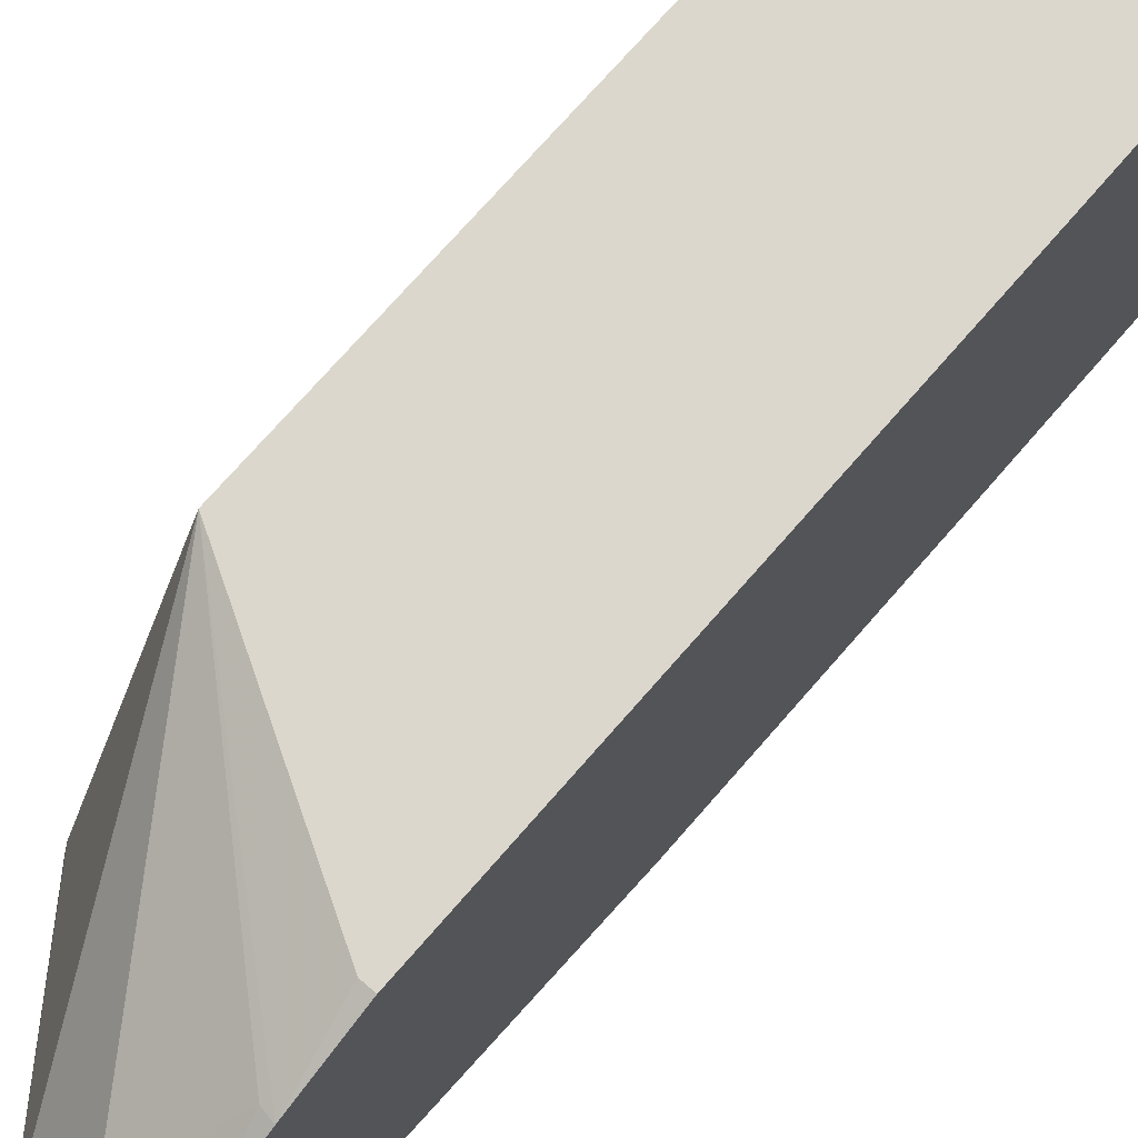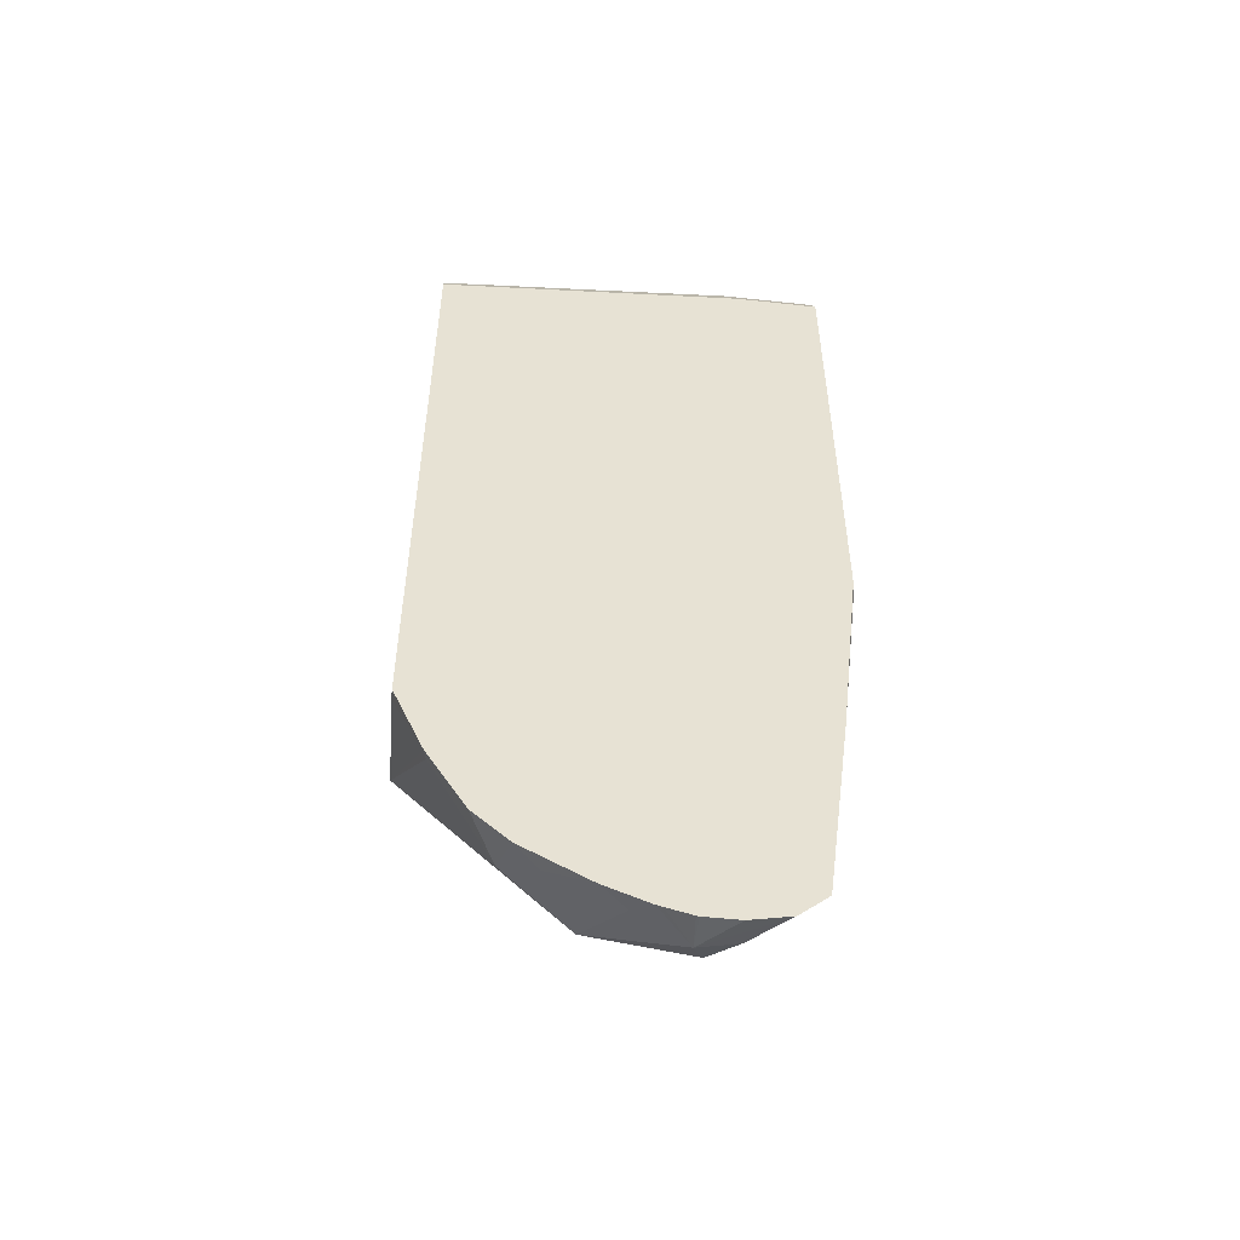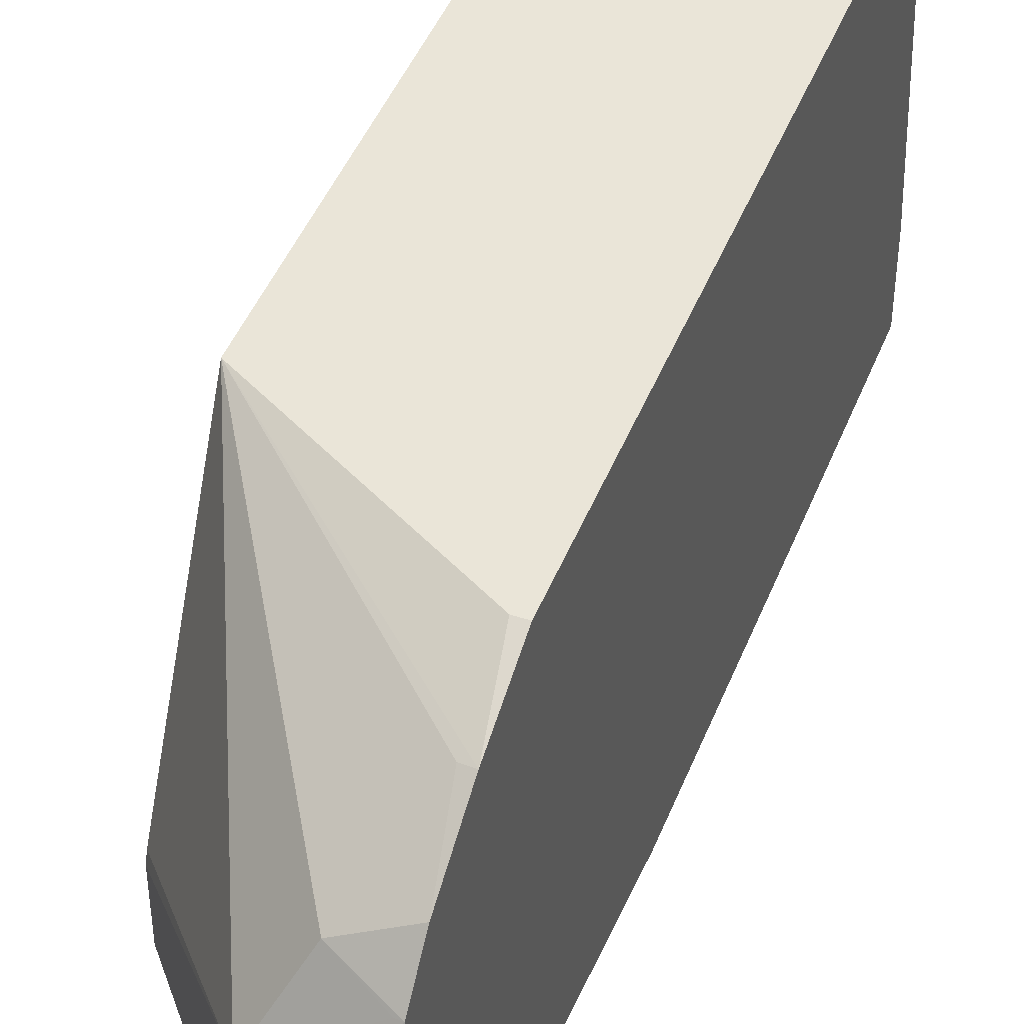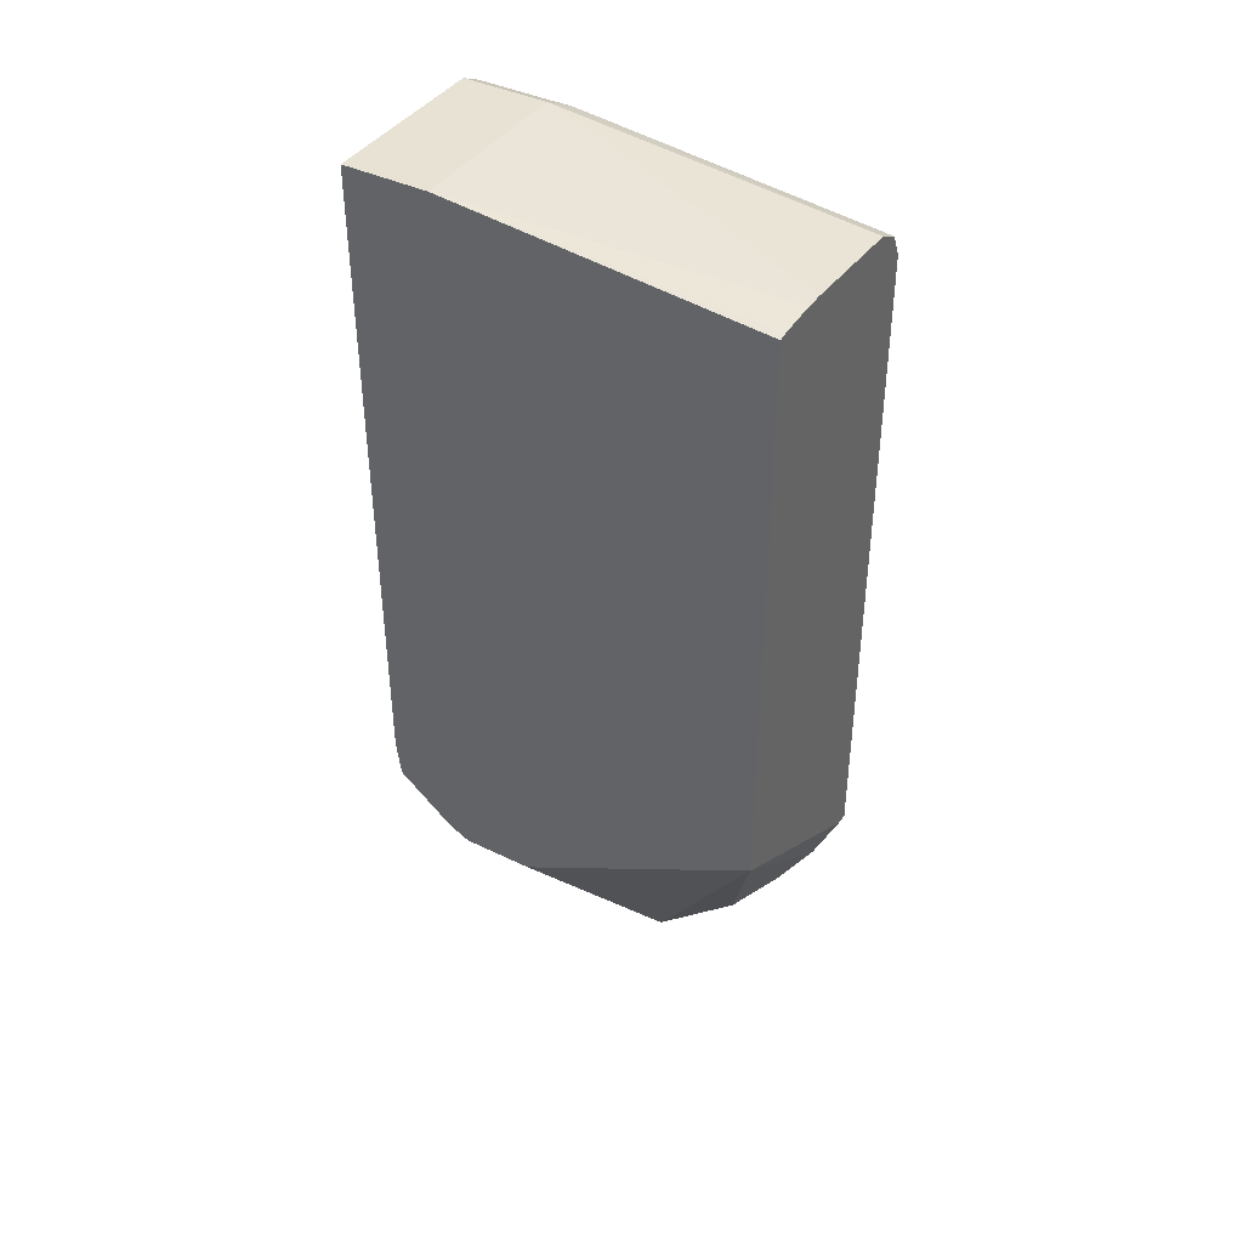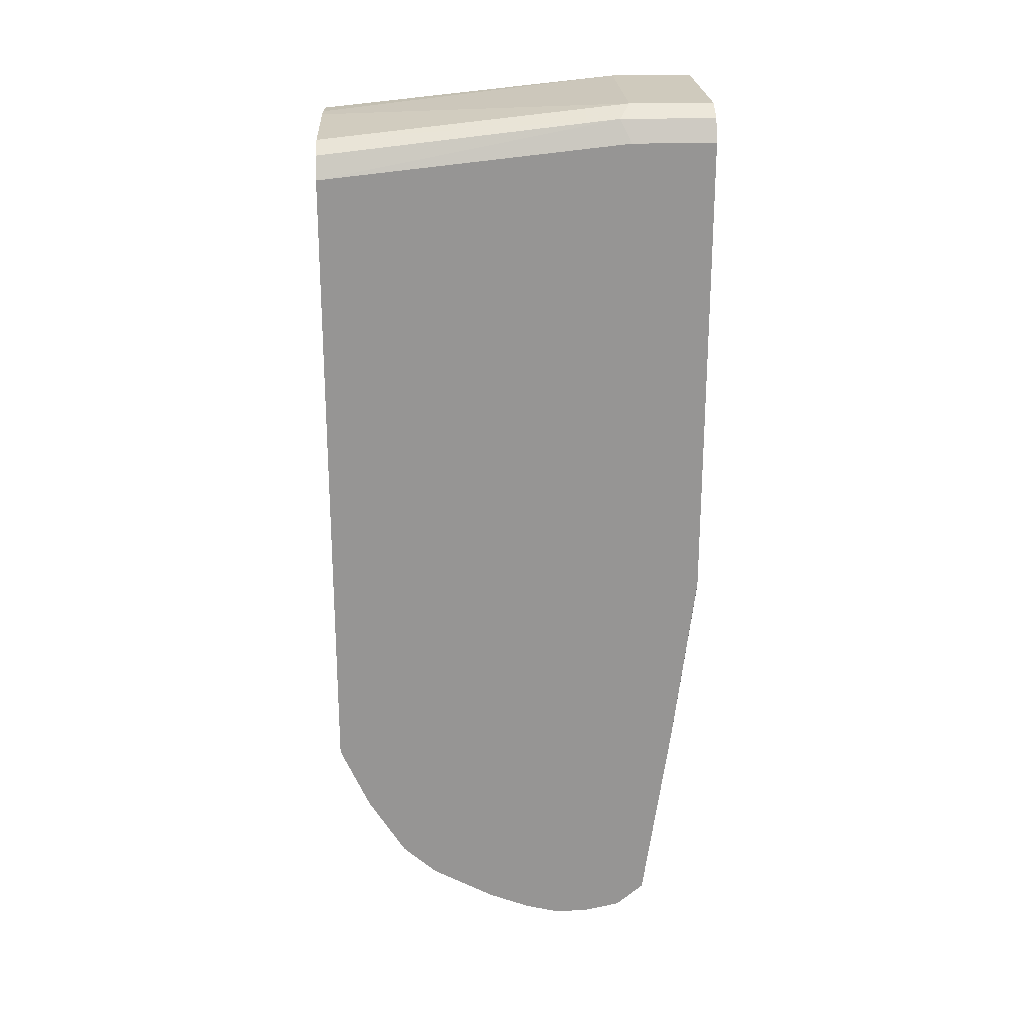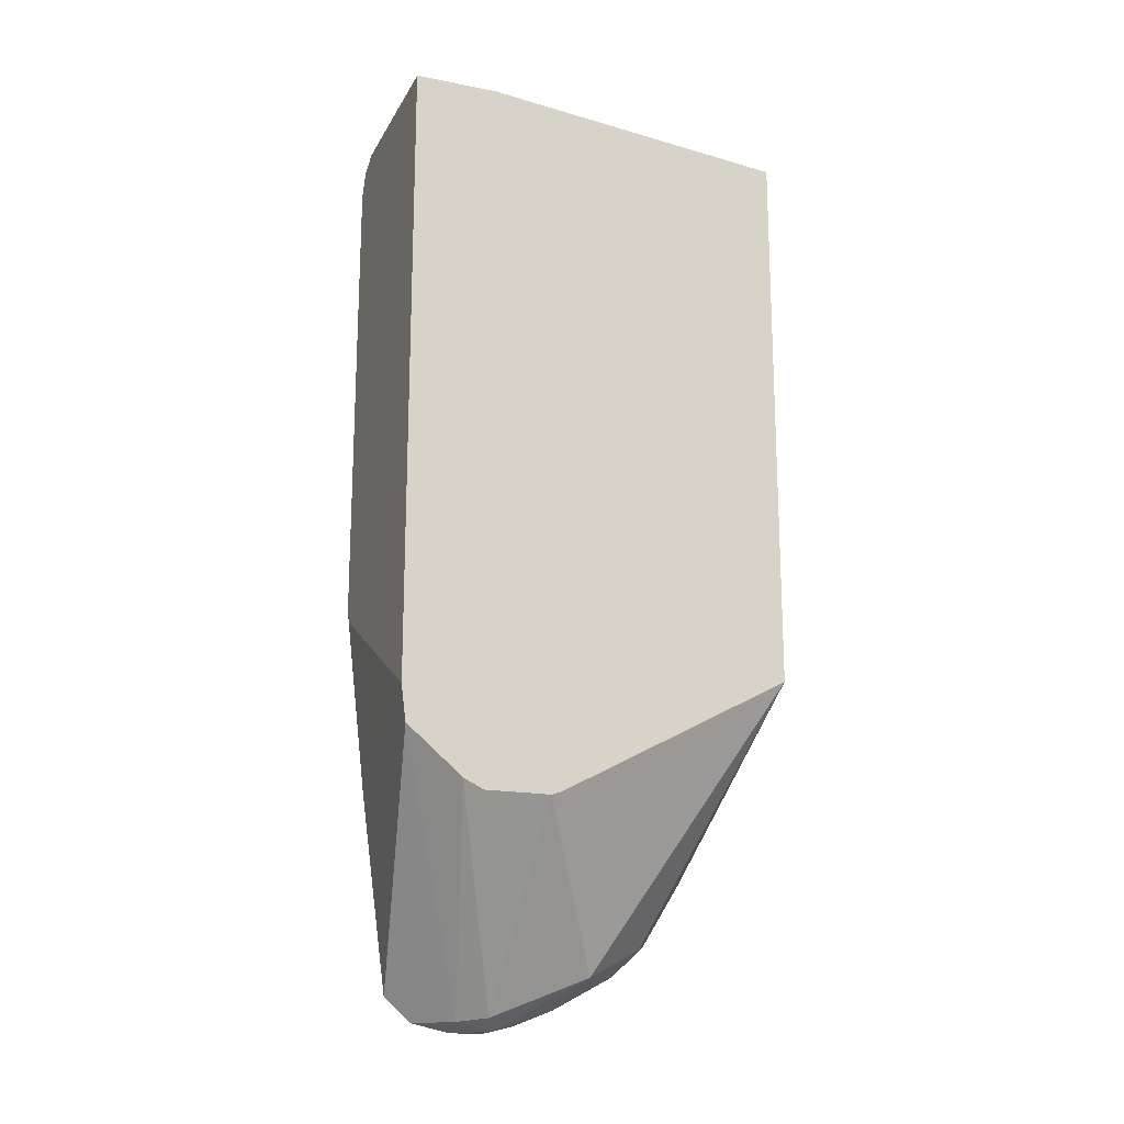
<metadata>
{"format":"obj","ext":"obj","renderer":"f3d","projection":"perspective","resolution":1024,"background":"white","views":[{"elev":72.8,"azim":41.0,"up":"+Z"},{"elev":-51.1,"azim":83.2,"up":"+Y"},{"elev":45.3,"azim":20.9,"up":"+Z"},{"elev":40.7,"azim":-59.1,"up":"+Y"},{"elev":22.8,"azim":87.4,"up":"+Y"},{"elev":-17.7,"azim":-110.9,"up":"+Y"}]}
</metadata>
<code>
v 0.2224 -0.3683 0.6723
v 0.2287 -0.4074 0.6549
v 0.2287 -0.3683 0.6723
v 0.1106 -0.3045 0.6723
v 0.2221 -0.4061 0.6535
v 0.2287 -0.4427 0.6331
v 0.2287 -0.1148 0.6723
v 0.1106 -0.3771 0.5366
v 0.1808 -0.4663 0.5806
v 0.1999 -0.4473 0.6186
v 0.1106 0.01955 0.6723
v 0.2287 -0.4607 0.613
v 0.2287 -0.09643 0.4567
v 0.2284 0.01903 0.4949
v 0.2284 -1.491e-05 0.6723
v 0.1106 -0.3789 0.5312
v 0.1967 -0.4886 0.5266
v 0.2094 -0.4949 0.533
v 0.2189 -0.4854 0.5615
v 0.2287 -0.4808 0.576
v 0.2189 -0.4663 0.5996
v 0.2252 -0.46 0.6123
v 0.115 0.02054 0.6723
v 0.1106 0.03807 0.4949
v 0.2287 -0.09643 0.447
v 0.2284 0.01903 0.447
v 0.2221 0.03171 0.5013
v 0.2221 0.01266 0.6723
v 0.1106 -0.3789 0.4931
v 0.2094 -0.4901 0.5116
v 0.1106 -0.3731 0.4816
v 0.2287 -0.4901 0.4914
v 0.2284 -0.4949 0.514
v 0.2287 -0.4949 0.533
v 0.2287 -0.4946 0.5345
v 0.2287 -0.4912 0.5483
v 0.2287 -0.4903 0.5517
v 0.1363 0.02205 0.6723
v 0.2094 0.03807 0.4949
v 0.1106 0.03807 0.447
v 0.2287 -0.2541 0.447
v 0.2221 0.03171 0.447
v 0.2193 0.03311 0.447
v 0.2094 0.01903 0.6723
v 0.2215 0.01298 0.6723
v 0.2287 -0.4765 0.4756
v 0.1106 -0.3462 0.4496
v 0.2287 -0.4949 0.5137
v 0.1462 0.02205 0.6723
v 0.2094 0.03807 0.447
v 0.1106 -0.3255 0.447
v 0.2284 -0.2549 0.447
v 0.2287 -0.3617 0.4596
v 0.2287 -0.4759 0.4753
v 0.2248 -0.2621 0.447
f 18 32 33
f 24 39 50
f 23 38 24
f 19 37 20
f 18 37 19
f 18 36 37
f 18 35 36
f 18 34 35
f 18 48 34
f 18 33 48
f 18 30 32
f 12 21 20
f 17 29 31
f 17 30 18
f 16 29 17
f 15 27 28
f 14 27 15
f 14 42 27
f 14 26 42
f 13 26 14
f 13 25 26
f 24 50 40
f 12 22 21
f 17 31 30
f 24 38 49
f 27 39 44
f 25 41 52
f 11 23 24
f 52 53 55
f 51 55 53
f 47 53 54
f 47 51 53
f 46 47 54
f 41 53 52
f 39 49 44
f 39 43 50
f 32 48 33
f 30 47 46
f 24 49 39
f 30 31 47
f 27 45 28
f 27 44 45
f 27 43 39
f 27 42 43
f 25 42 26
f 25 43 42
f 25 50 43
f 25 40 50
f 25 51 40
f 25 55 51
f 25 52 55
f 30 46 32
f 10 22 12
f 2 13 7
f 9 21 22
f 2 46 54
f 2 32 46
f 2 48 32
f 2 34 48
f 2 35 34
f 2 36 35
f 2 37 36
f 2 20 37
f 2 6 12
f 2 5 6
f 2 4 5
f 1 4 2
f 1 11 4
f 1 23 11
f 1 38 23
f 1 49 38
f 1 44 49
f 1 45 44
f 1 28 45
f 1 15 28
f 1 7 15
f 1 3 7
f 1 2 3
f 2 54 53
f 2 53 41
f 2 12 20
f 2 25 13
f 9 20 21
f 2 41 25
f 9 18 19
f 9 17 18
f 9 16 17
f 8 16 9
f 7 14 15
f 7 13 14
f 6 10 12
f 5 10 6
f 4 16 8
f 4 29 16
f 9 19 20
f 4 47 31
f 4 31 29
f 2 7 3
f 4 8 9
f 4 9 10
f 4 10 5
f 9 22 10
f 4 24 40
f 4 40 51
f 4 51 47
f 4 11 24

</code>
